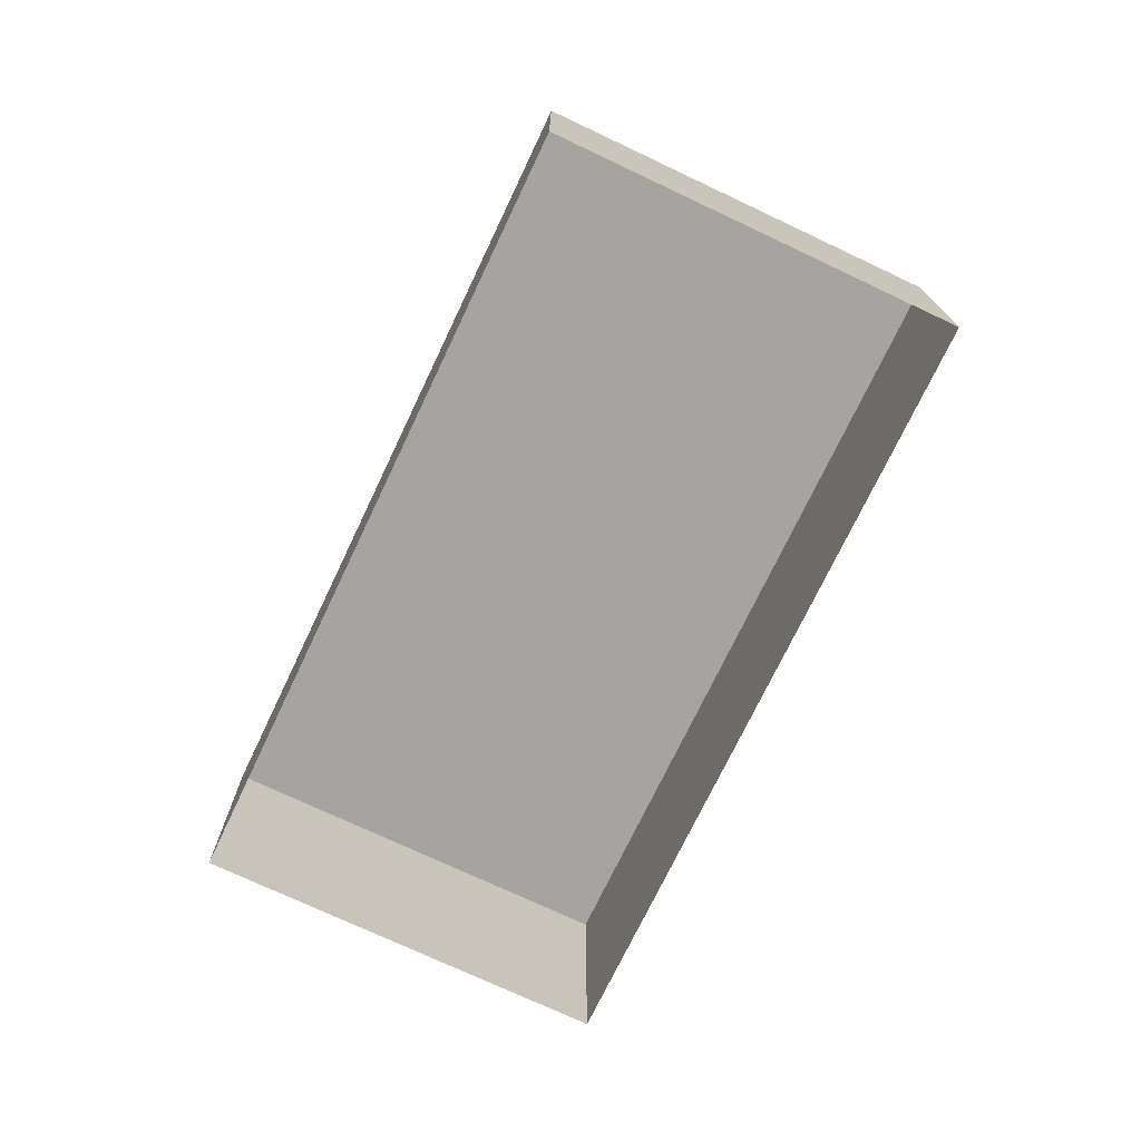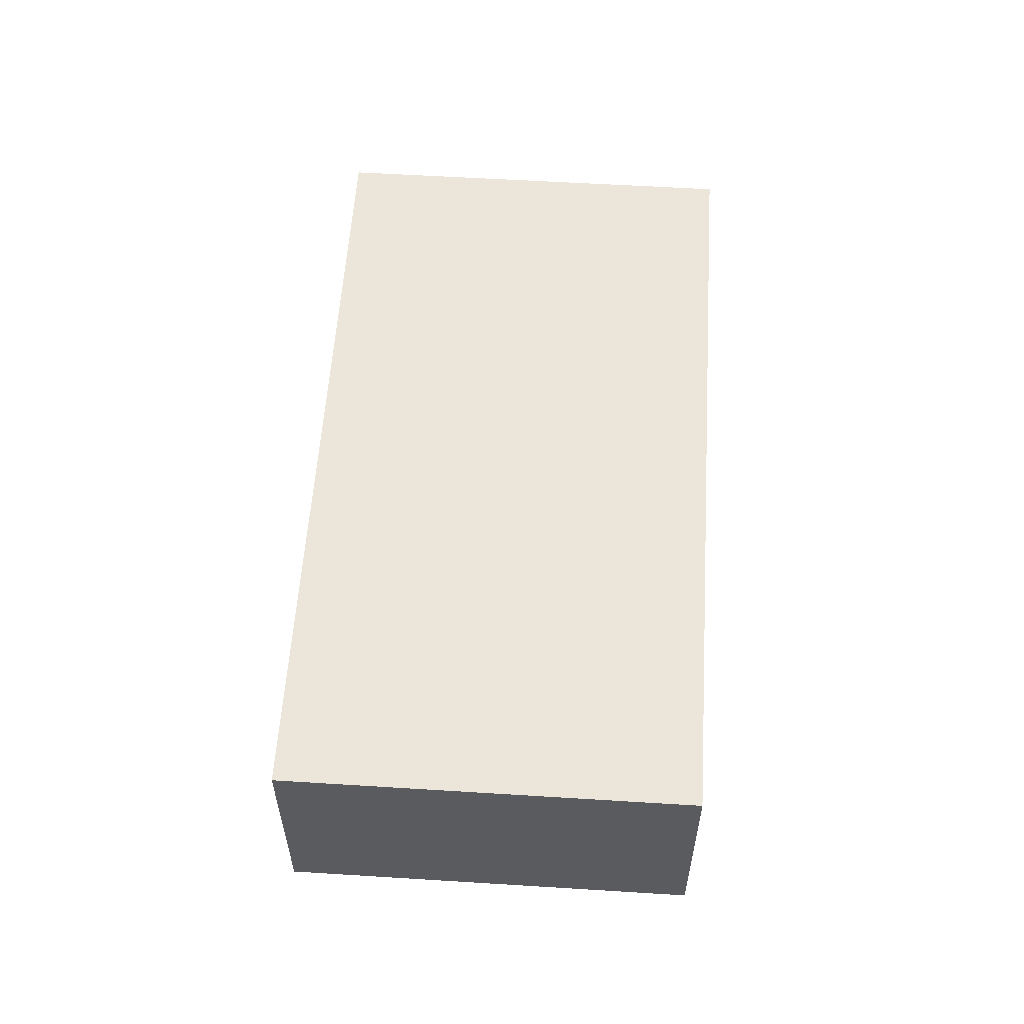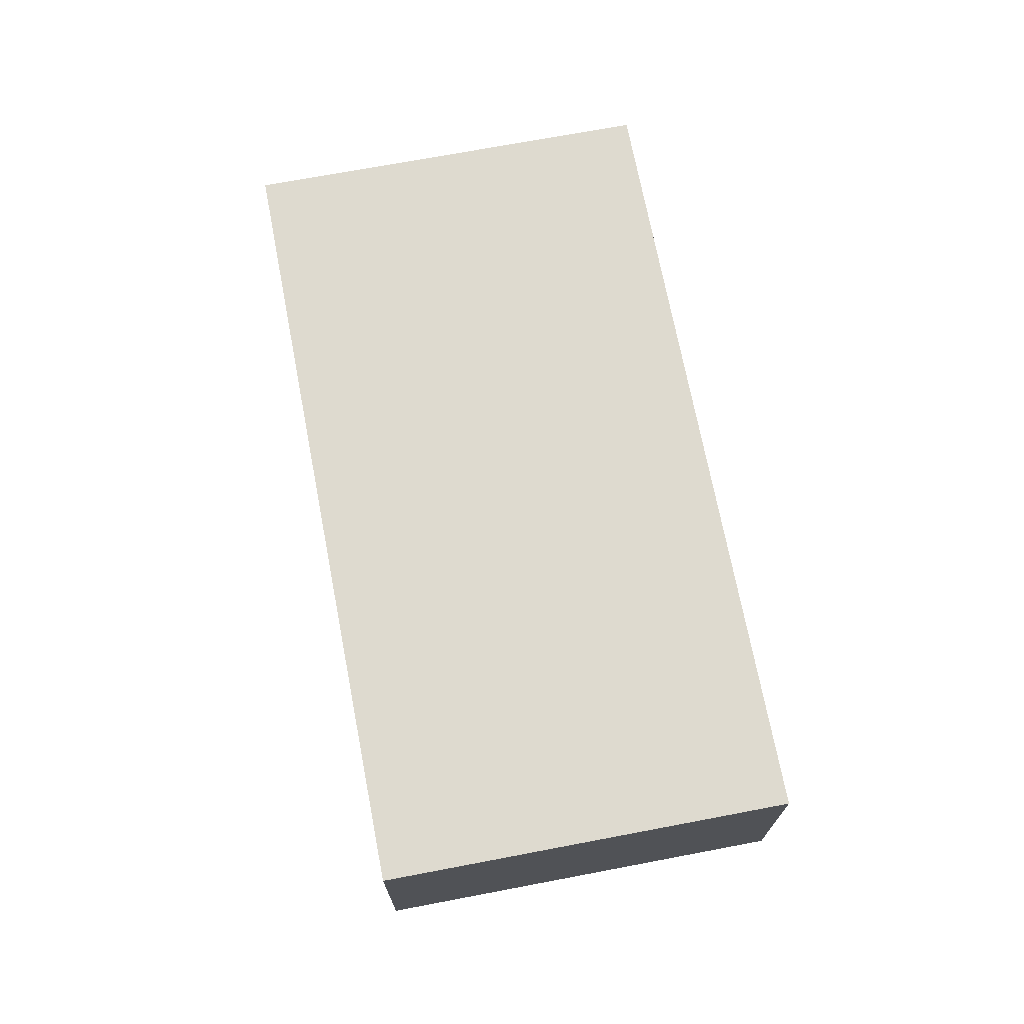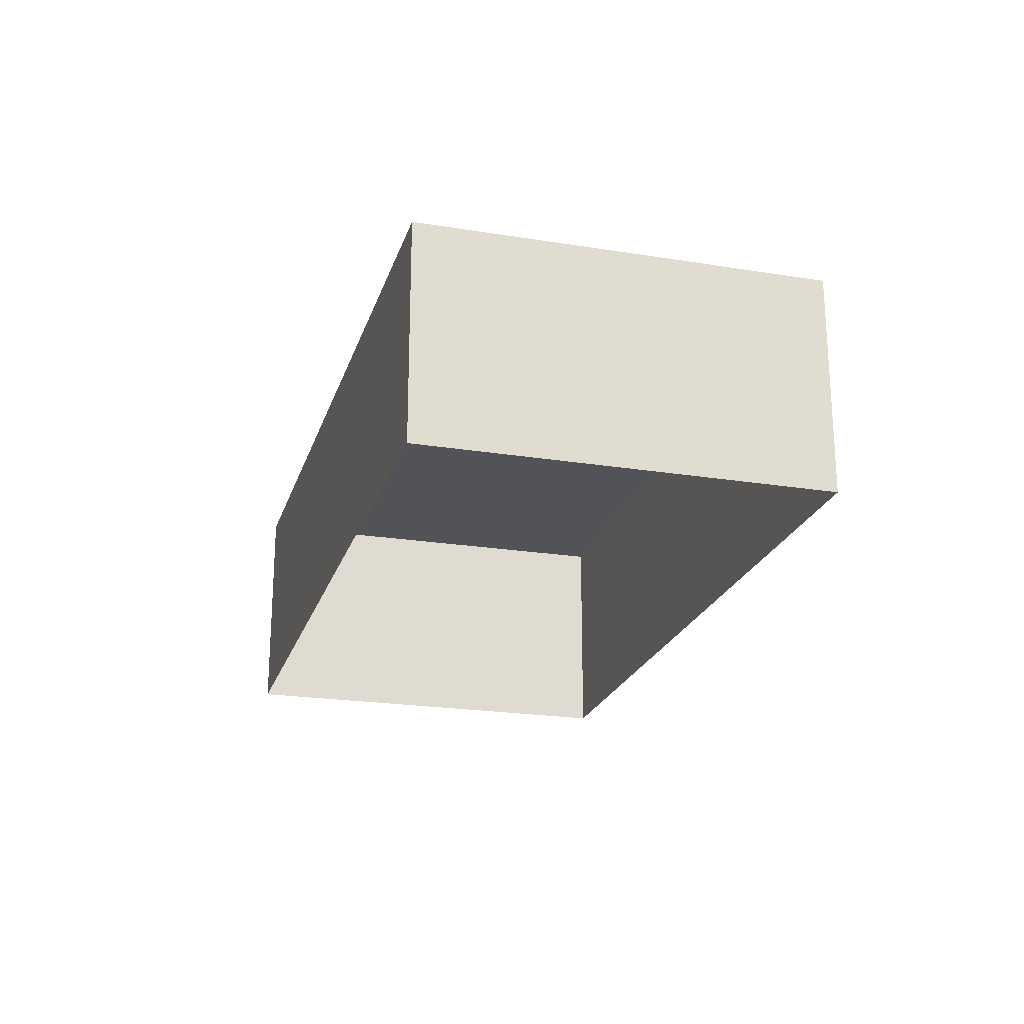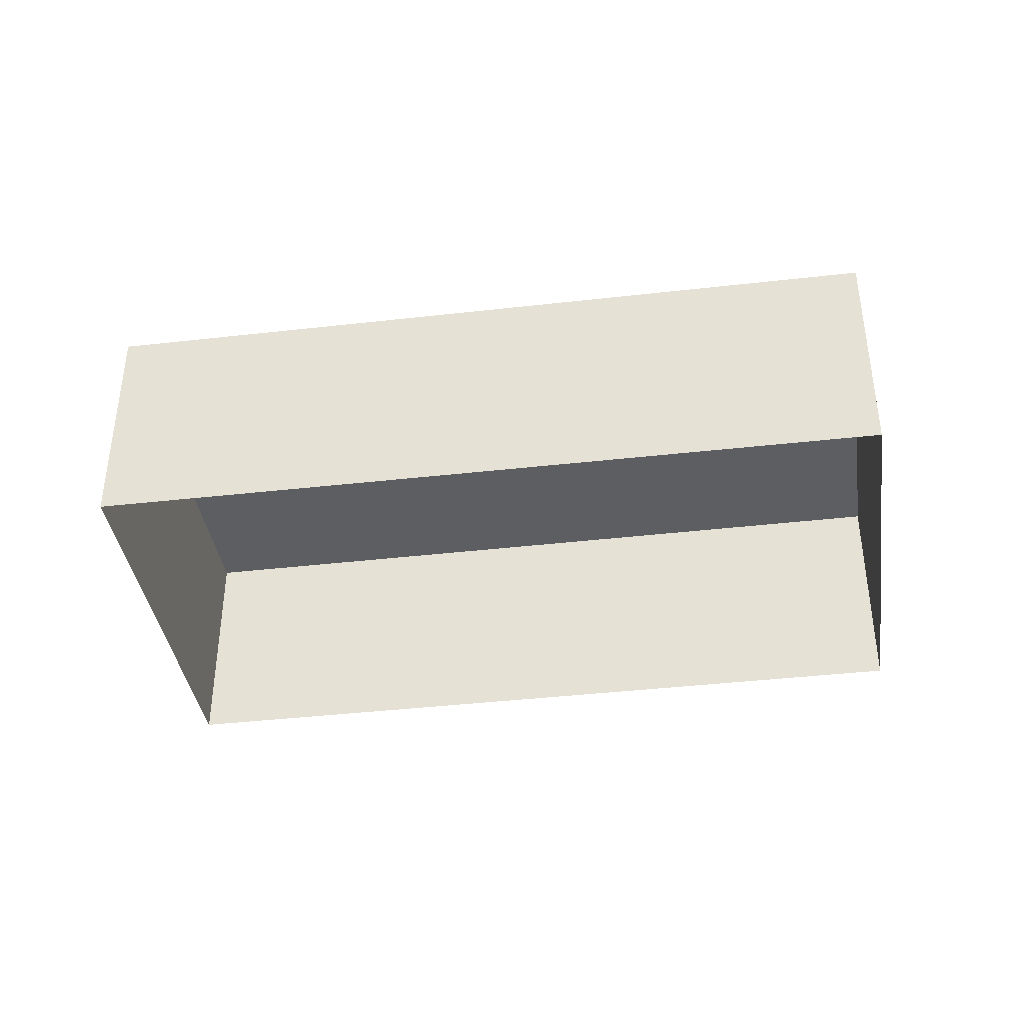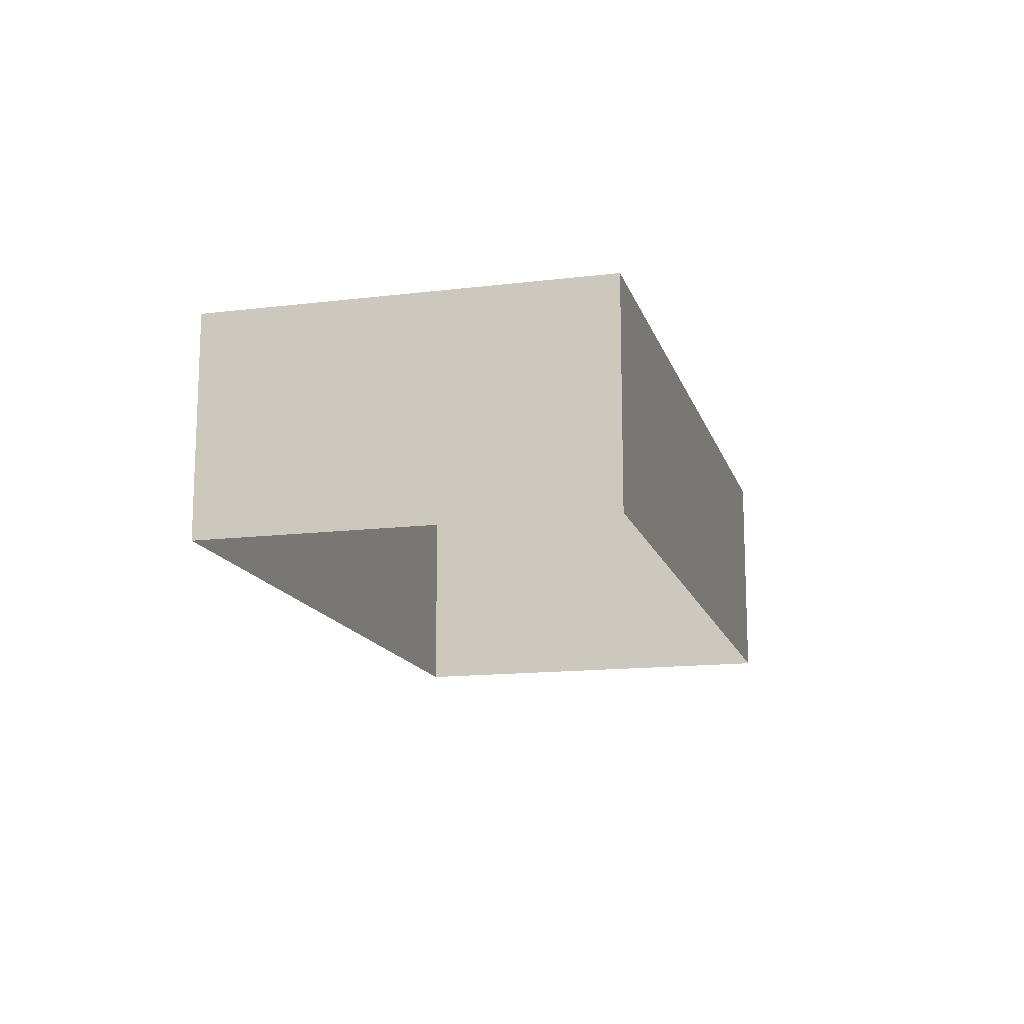
<metadata>
{"format":"obj","ext":"obj","renderer":"f3d","projection":"perspective","resolution":1024,"background":"white","views":[{"elev":-73.3,"azim":82.7,"up":"+Z"},{"elev":57.0,"azim":-68.2,"up":"+Z"},{"elev":71.0,"azim":-82.7,"up":"+Z"},{"elev":-22.3,"azim":-87.5,"up":"+Z"},{"elev":-38.9,"azim":-153.6,"up":"+Z"},{"elev":-14.5,"azim":-57.1,"up":"+Z"}]}
</metadata>
<code>
v -8.926e+04 -1.009e+05 1.717
v -8.926e+04 -1.009e+05 1.718
v -8.927e+04 -1.009e+05 1.717
v -8.926e+04 -1.009e+05 1.716
v -8.926e+04 -1.009e+05 3.4
v -8.926e+04 -1.009e+05 3.399
v -8.927e+04 -1.009e+05 3.4
v -8.926e+04 -1.009e+05 3.401
f 1 2 3
f 4 1 3
f 5 6 7
f 8 5 7
f 7 4 3
f 7 6 4
f 7 3 2
f 8 7 2
f 5 2 1
f 5 8 2
f 6 1 4
f 6 5 1

</code>
